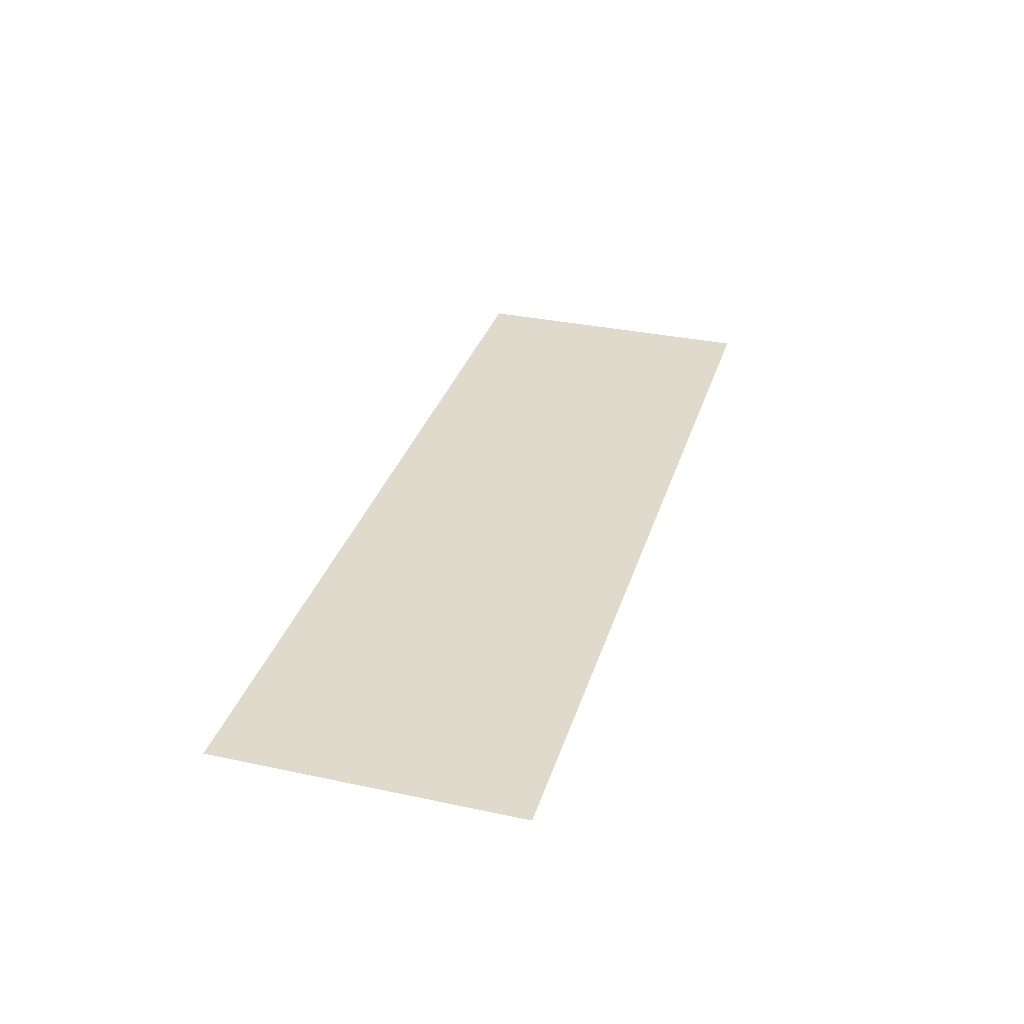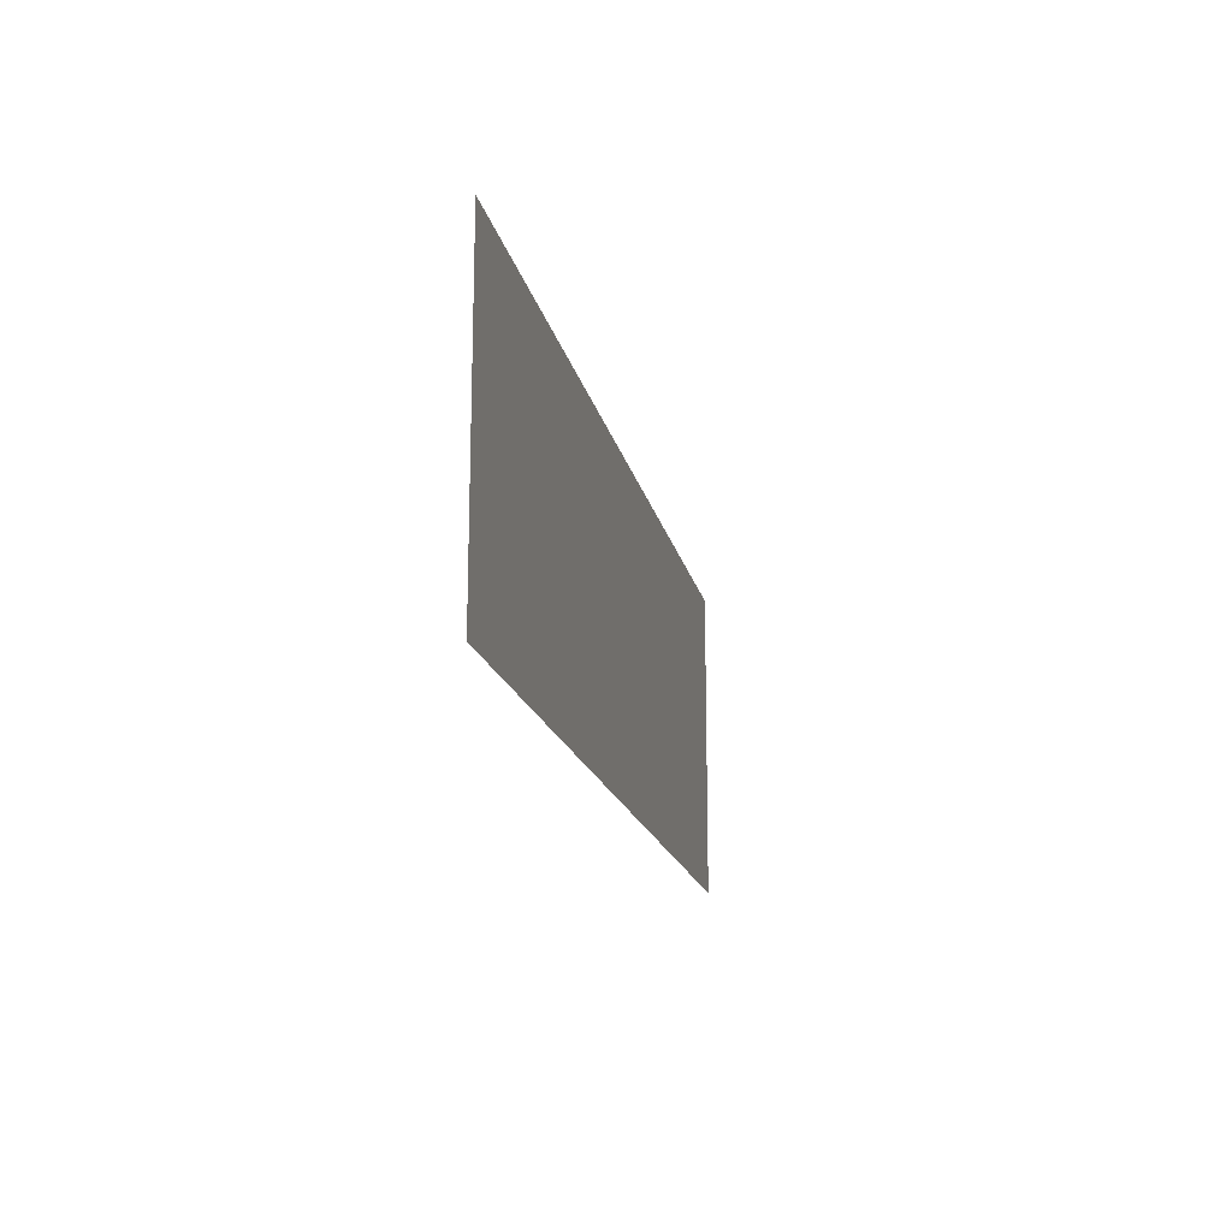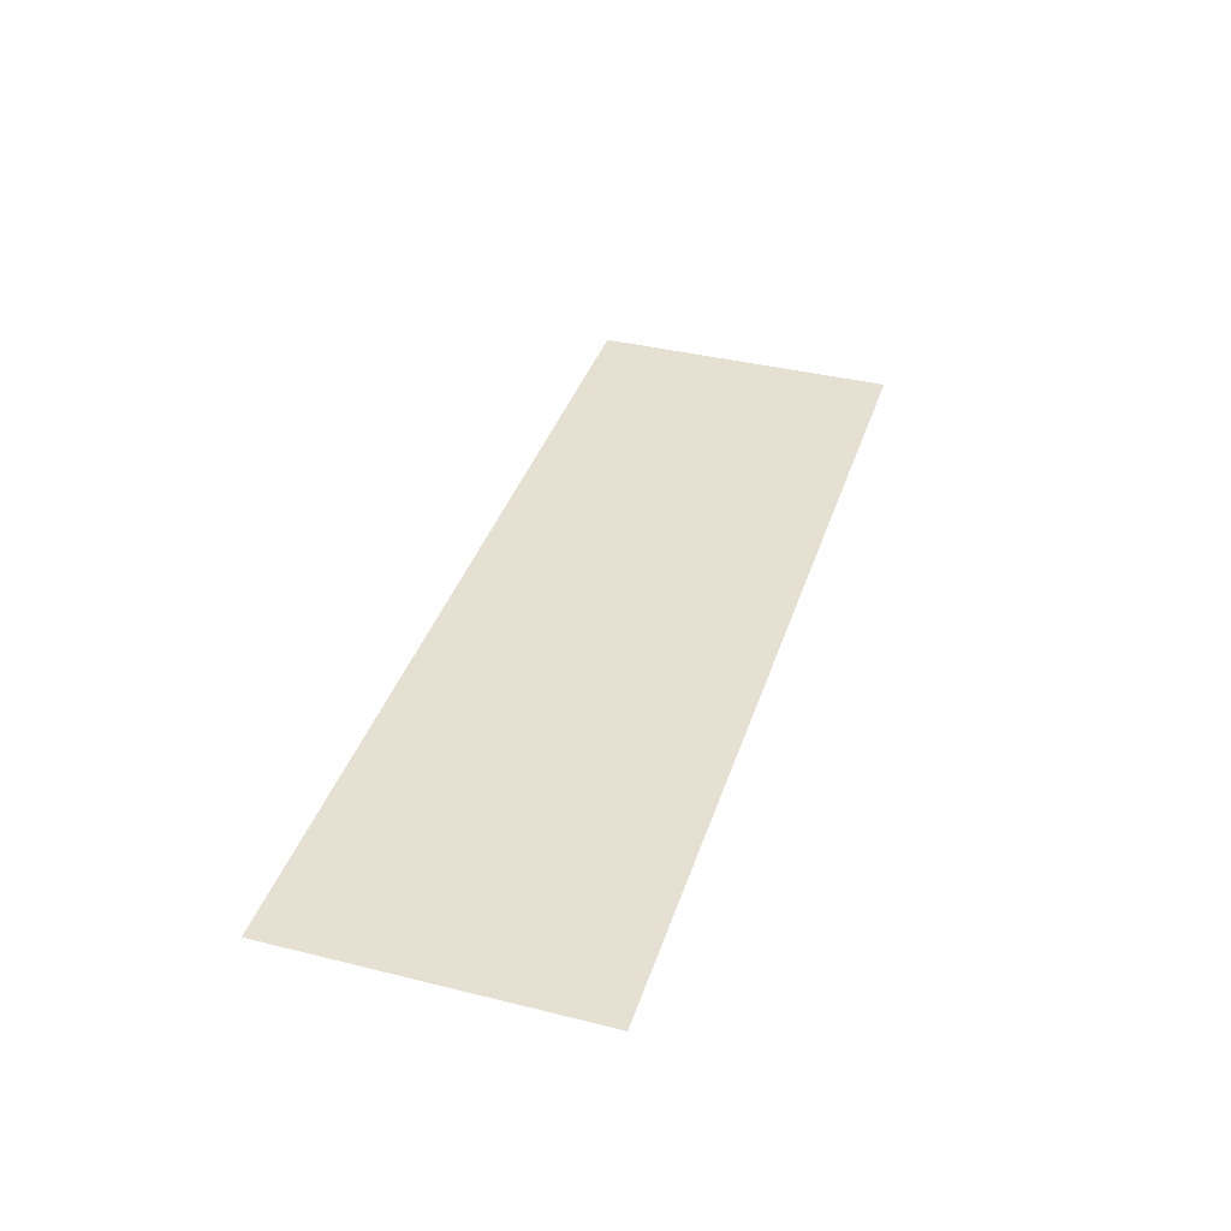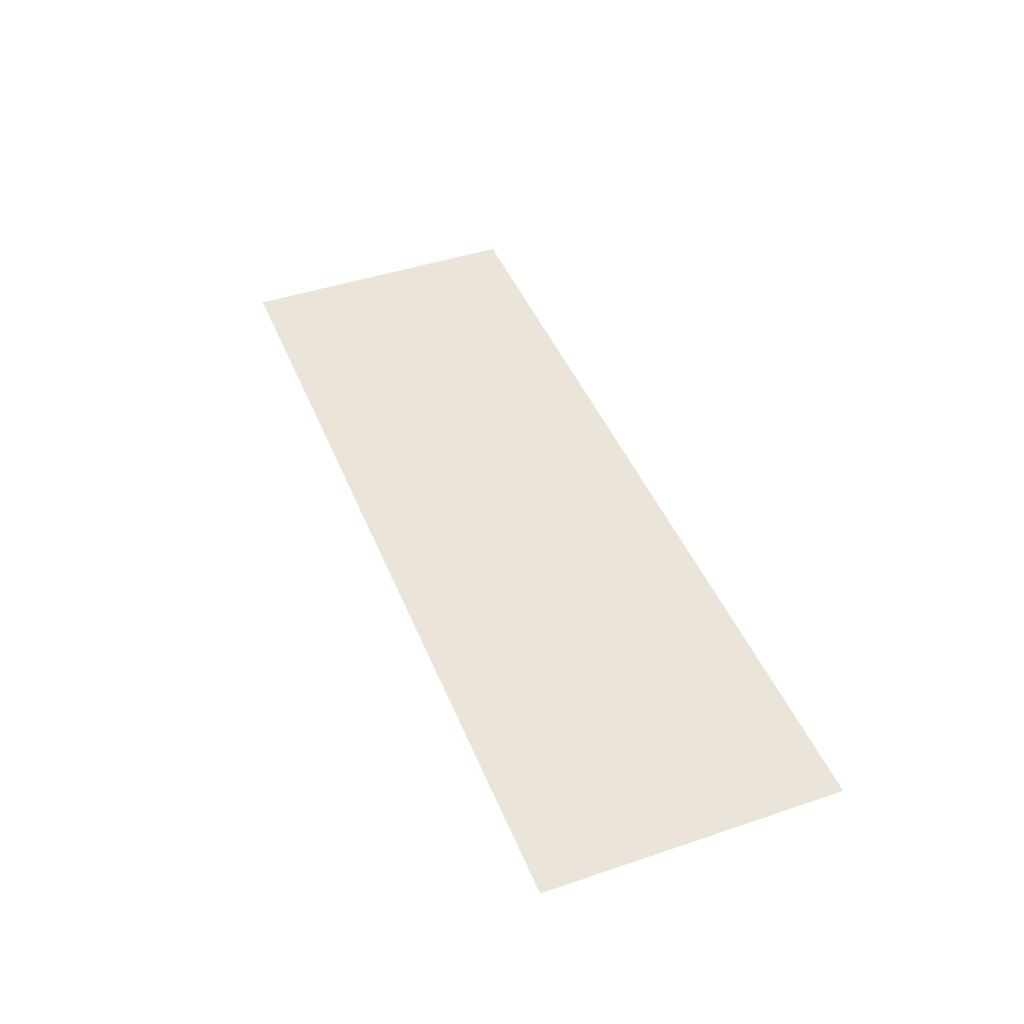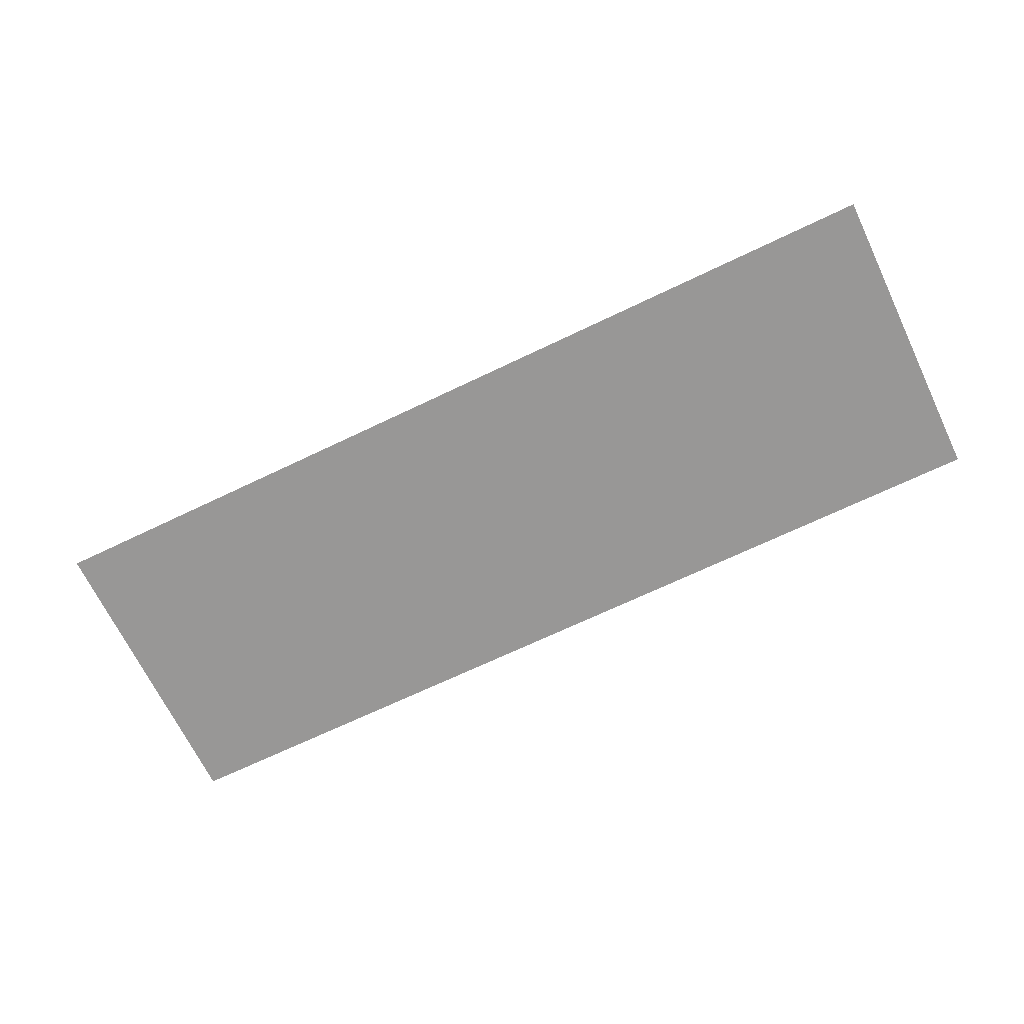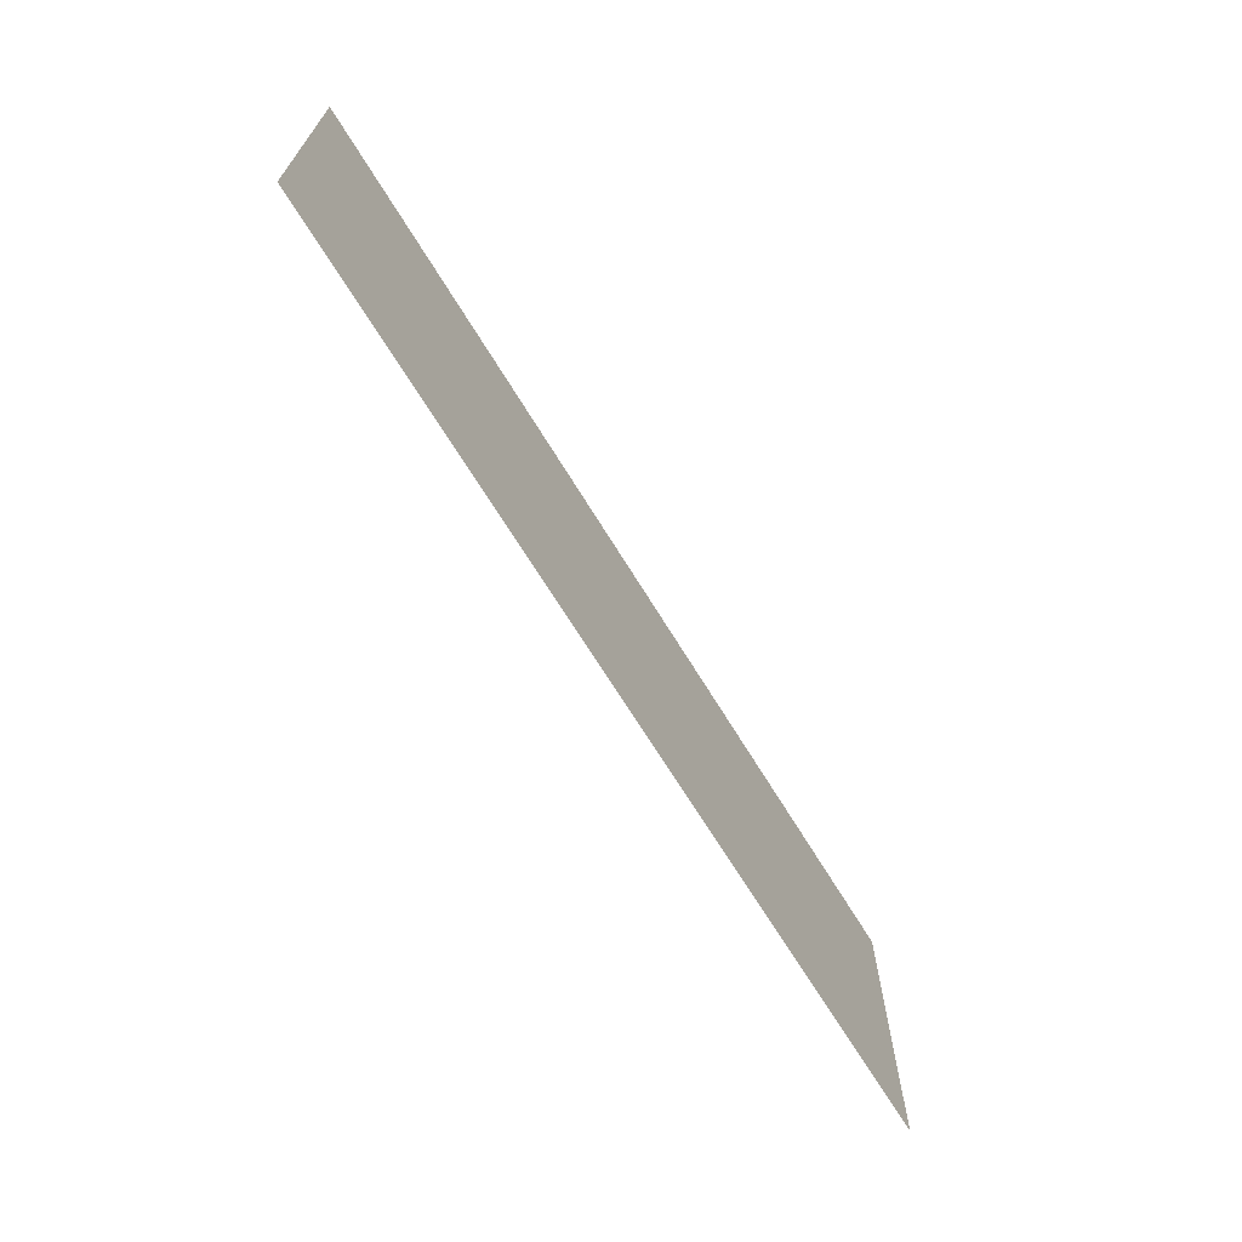
<metadata>
{"format":"obj","ext":"obj","renderer":"f3d","projection":"perspective","resolution":1024,"background":"white","views":[{"elev":33.0,"azim":106.4,"up":"+Z"},{"elev":-16.9,"azim":101.6,"up":"+Y"},{"elev":38.4,"azim":-72.6,"up":"+Z"},{"elev":44.6,"azim":68.6,"up":"+Z"},{"elev":-68.3,"azim":-154.3,"up":"+Z"},{"elev":-67.7,"azim":121.3,"up":"+Y"}]}
</metadata>
<code>
v 6 2 0
v -6 2 0
v 6 -2 0
v -6 -2 0
g Plane01
f 1 3 4
f 1 4 2

</code>
